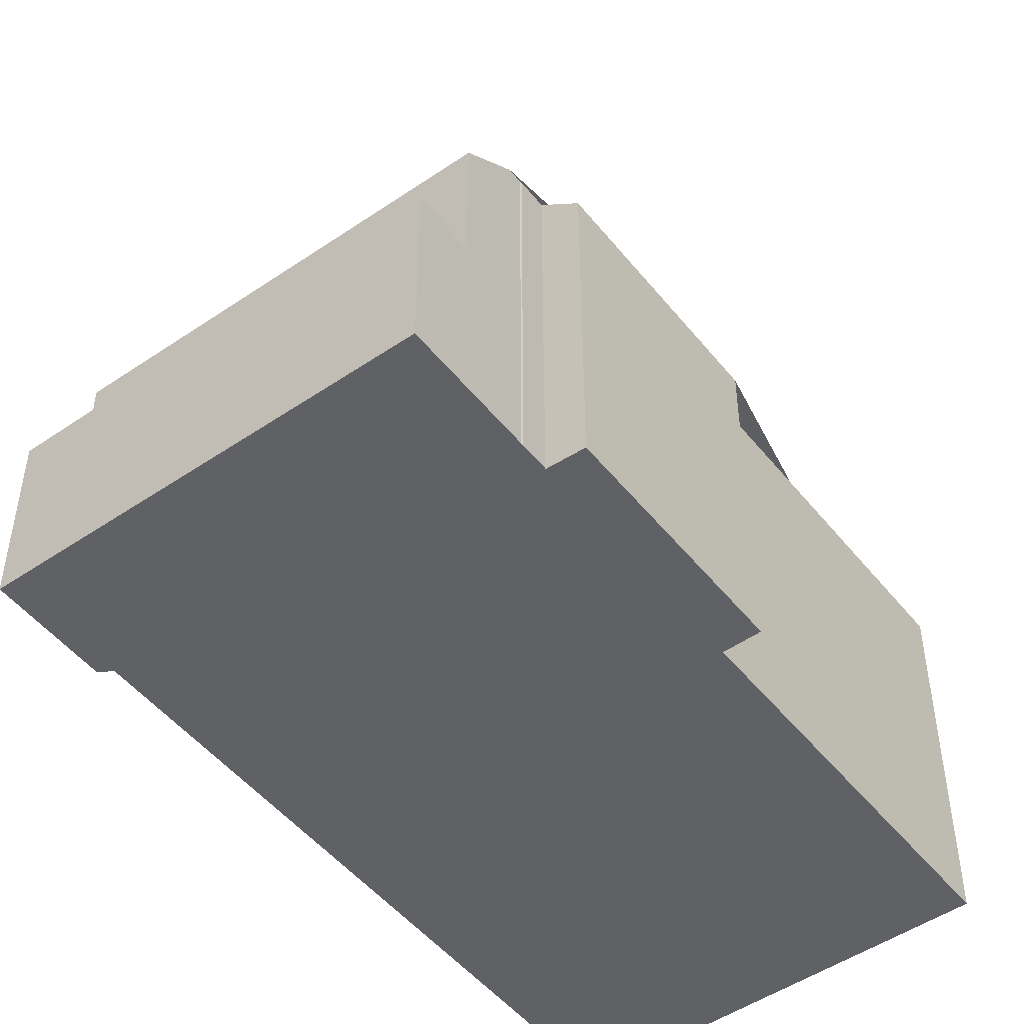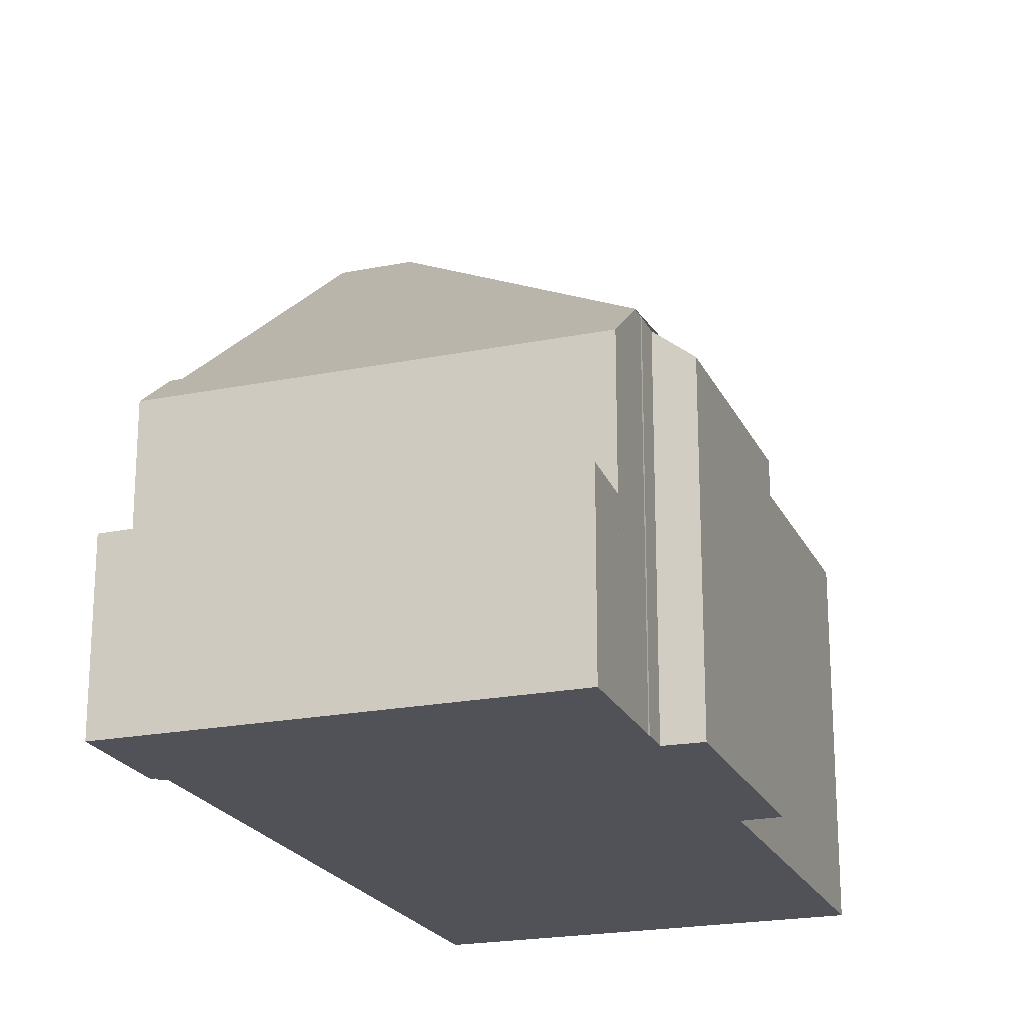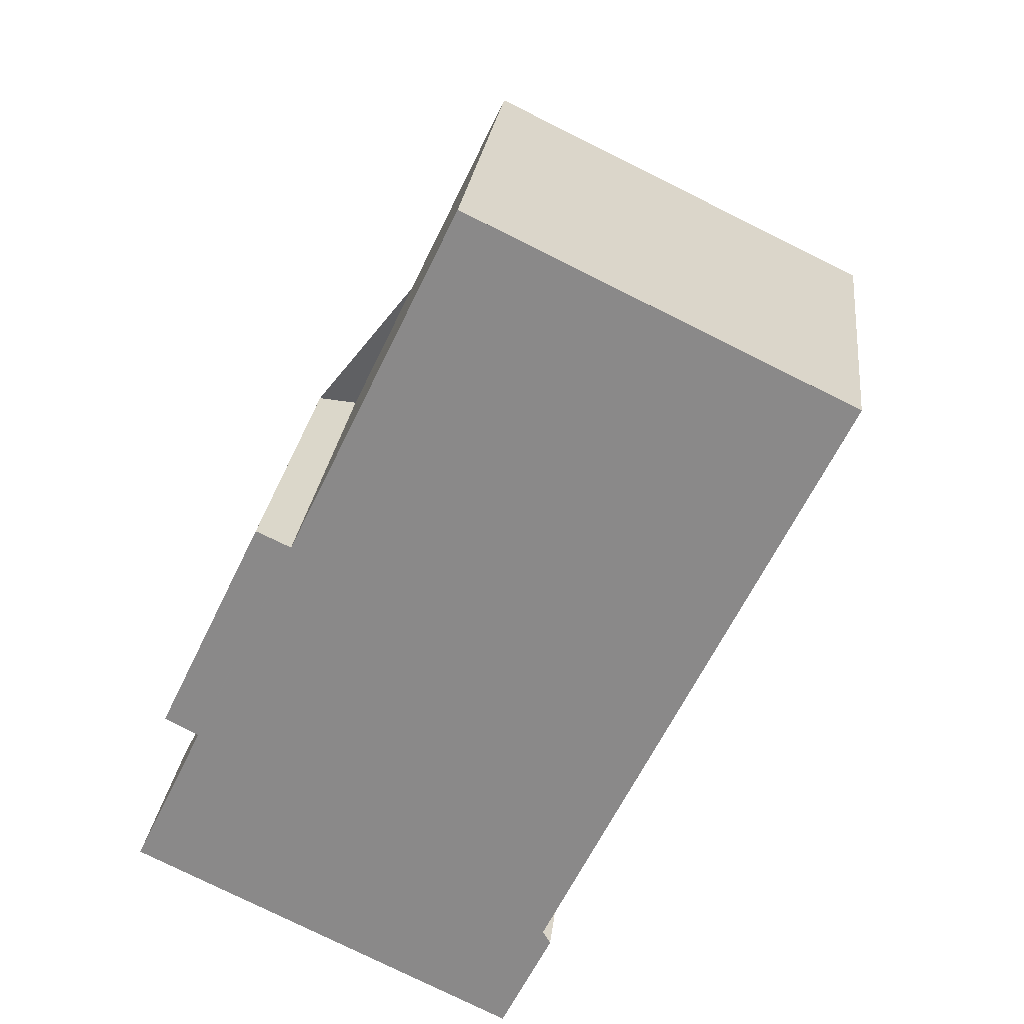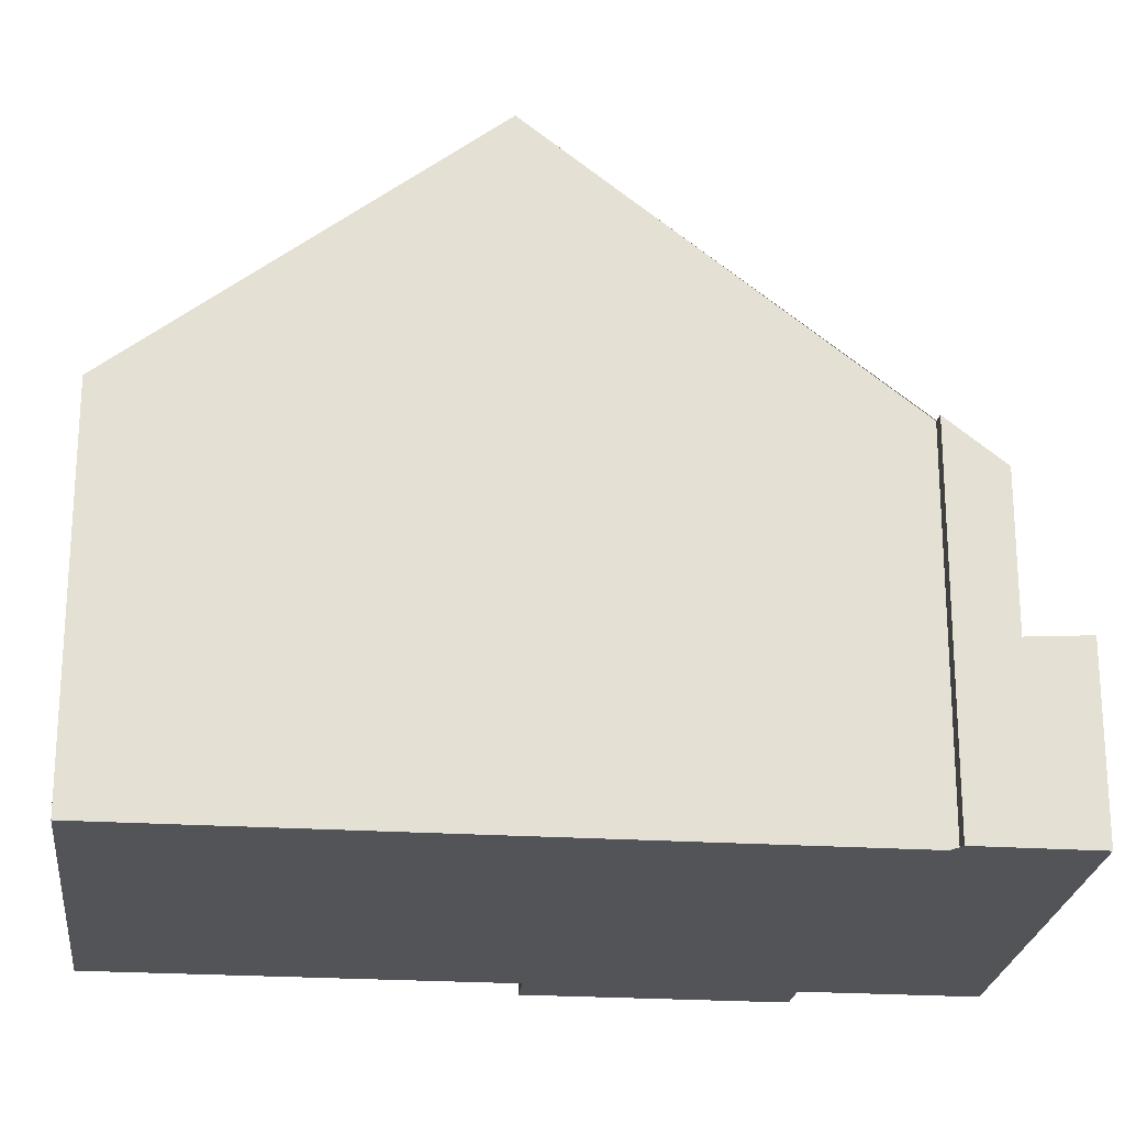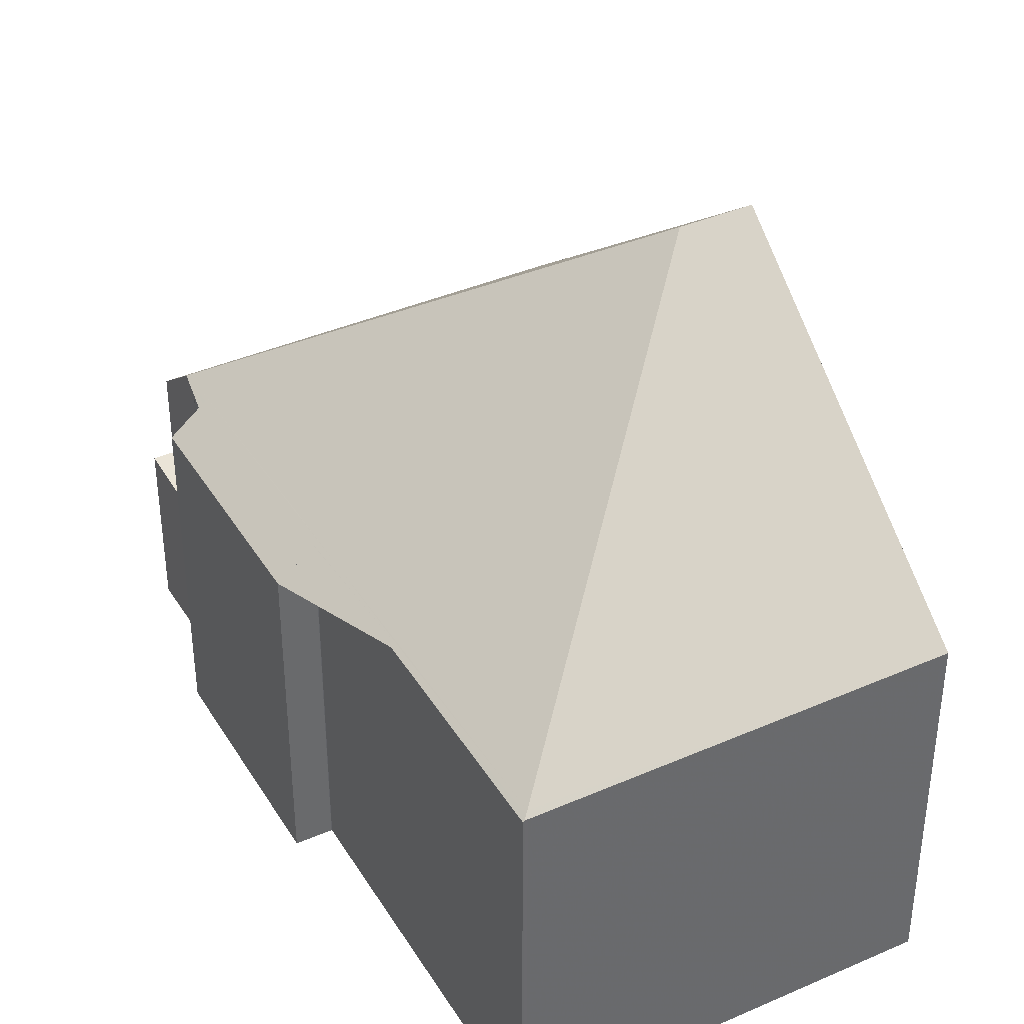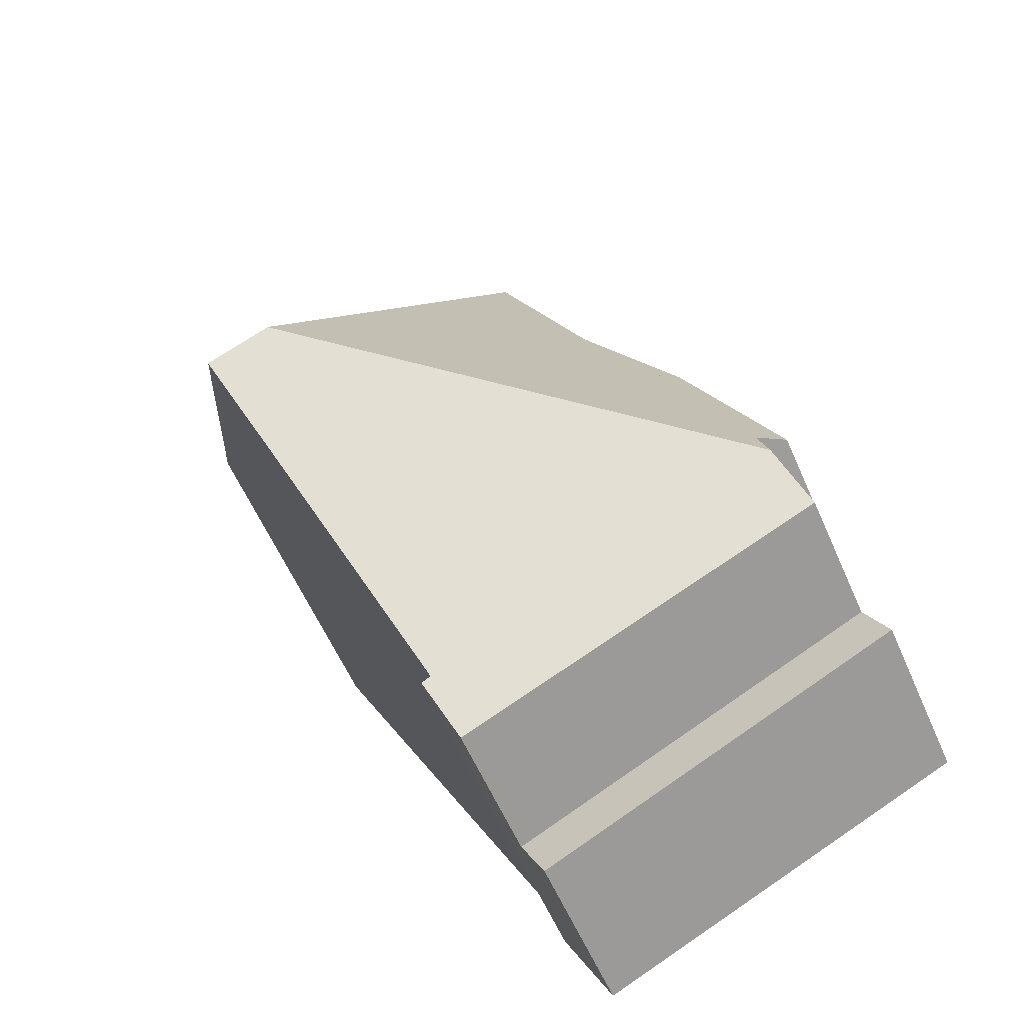
<metadata>
{"format":"obj","ext":"obj","renderer":"f3d","projection":"perspective","resolution":1024,"background":"white","views":[{"elev":-49.6,"azim":62.7,"up":"+Z"},{"elev":-21.4,"azim":45.2,"up":"+Z"},{"elev":25.7,"azim":-173.6,"up":"+Y"},{"elev":-23.3,"azim":-70.6,"up":"+Z"},{"elev":39.5,"azim":177.1,"up":"+Z"},{"elev":-59.0,"azim":23.5,"up":"+Y"}]}
</metadata>
<code>
v -1447 -2485 5.682
v -1447 -2485 5.69
v -1446 -2472 5.732
v -1443 -2478 5.729
v -1443 -2478 5.723
v -1443 -2478 5.271
v -1441 -2481 5.267
v -1442 -2481 5.729
v -1442 -2481 5.724
v -1442 -2482 5.723
v -1442 -2482 5.728
v -1452 -2475 5.758
v -1441 -2484 2.846
v -1447 -2487 2.77
v -1441 -2482 5.726
v -1449 -2480 9.836
v -1450 -2480 9.836
v -1447 -2485 5.689
v -1442 -2482 5.752
v -1447 -2486 5.014
v -1441 -2483 5.026
v -1441 -2483 5.026
v -1441 -2482 5.726
v -1450 -2480 9.836
v -1441 -2483 5.026
v -1447 -2486 5.014
v -1446 -2473 5.751
v -1449 -2480 9.836
v -1449 -2480 9.836
v -1446 -2473 5.751
v -1447 -2486 2.708
v -1441 -2483 2.784
v -1447 -2486 2.737
v -1441 -2483 2.813
v -1447 -2486 2.739
v -1447 -2486 2.71
v -1447 -2487 2.772
v -1441 -2483 2.784
v -1447 -2486 2.708
v -1447 -2486 2.71
v -1447 -2486 5.014
v -1446 -2473 5.816
v -1446 -2473 5.816
v -1441 -2484 2.845
v -1441 -2483 2.812
v -1442 -2482 5.752
v -1446 -2473 5.751
v -1441 -2483 2.783
v -1441 -2483 2.783
v -1441 -2483 5.026
v -1447 -2486 5.014
v -1452 -2475 5.762
v -1446 -2473 5.756
v -1446 -2473 5.756
v -1446 -2473 5.756
v -1446 -2473 5.732
v -1448 -2477 8.369
v -1448 -2477 8.369
v -1445 -2476 5.796
v -1450 -2478 8.376
v -1445 -2476 5.73
v -1449 -2482 8.643
v -1447 -2480 8.648
v -1447 -2480 8.648
v -1443 -2479 5.775
v -1443 -2478 5.27
v -1448 -2480 9.229
v -1449 -2481 9.227
v -1448 -2480 9.229
v -1444 -2478 5.779
v -1443 -2478 5.271
v -1442 -2482 5.78
v -1443 -2479 5.782
v -1444 -2477 5.783
v -1444 -2478 5.783
v -1445 -2476 5.785
v -1441 -2483 5.025
v -1442 -2482 5.78
v -1441 -2483 2.783
v -1441 -2483 5.025
v -1446 -2473 5.787
v -1446 -2473 5.787
v -1441 -2484 2.845
v -1441 -2483 2.812
v -1446 -2473 5.756
v -1441 -2483 2.783
v -1446 -2473 5.751
v -1449 -2481 9.227
v -1450 -2480 9.836
v -1449 -2481 8.643
v -1450 -2480 9.836
v -1447 -2486 5.014
v -1446 -2487 2.774
v -1447 -2486 2.74
v -1447 -2486 2.712
v -1452 -2475 5.762
v -1450 -2478 8.376
v -1447 -2486 2.712
v -1447 -2486 5.014
v -1452 -2475 5.757
v -1447 -2481 8.647
v -1447 -2480 8.936
v -1448 -2478 8.937
v -1447 -2480 8.936
v -1445 -2485 5.018
v -1444 -2486 2.799
v -1445 -2485 2.765
v -1445 -2485 2.737
v -1450 -2474 5.76
v -1448 -2477 8.371
v -1445 -2485 2.737
v -1445 -2485 5.018
v -1447 -2480 8.936
v -1450 -2474 5.755
v -1448 -2478 8.937
v -1441 -2483 5.151
v -1445 -2485 5.149
v -1447 -2486 5.147
v -1447 -2486 5.147
v -1441 -2483 5.151
v -1441 -2483 5.151
v -1447 -2486 5.147
v -1447 -2485 5.689
v -1447 -2485 5.682
v -1447 -2485 0
v -1447 -2485 0
v -1449 -2482 8.643
v -1447 -2485 5.69
v -1447 -2485 0
v -1449 -2482 1.776e-15
v -1446 -2473 5.732
v -1446 -2472 5.732
v -1446 -2472 -8.882e-16
v -1446 -2473 0
v -1443 -2478 5.723
v -1443 -2478 5.729
v -1443 -2478 0
v -1443 -2478 8.882e-16
v -1443 -2478 5.271
v -1443 -2478 5.723
v -1443 -2478 8.882e-16
v -1443 -2478 8.882e-16
v -1443 -2478 5.271
v -1443 -2478 5.271
v -1443 -2478 8.882e-16
v -1443 -2478 0
v -1442 -2481 5.729
v -1441 -2481 5.267
v -1441 -2481 0
v -1442 -2481 -8.882e-16
v -1442 -2481 5.724
v -1442 -2481 5.729
v -1442 -2481 -8.882e-16
v -1442 -2481 8.882e-16
v -1442 -2482 5.723
v -1442 -2481 5.724
v -1442 -2481 8.882e-16
v -1442 -2482 0
v -1442 -2482 5.728
v -1442 -2482 5.723
v -1442 -2482 0
v -1442 -2482 0
v -1441 -2482 5.726
v -1442 -2482 5.728
v -1442 -2482 0
v -1441 -2482 0
v -1452 -2475 5.757
v -1452 -2475 5.758
v -1452 -2475 0
v -1452 -2475 0
v -1441 -2484 2.845
v -1441 -2484 2.846
v -1441 -2484 4.441e-16
v -1441 -2484 0
v -1447 -2486 2.737
v -1447 -2487 2.77
v -1447 -2487 -4.441e-16
v -1447 -2486 0
v -1441 -2483 5.151
v -1441 -2482 5.726
v -1441 -2482 0
v -1441 -2483 0
v -1447 -2485 5.69
v -1447 -2485 5.689
v -1447 -2485 0
v -1447 -2485 0
v -1450 -2478 8.376
v -1450 -2480 9.836
v -1450 -2480 0
v -1450 -2478 1.776e-15
v -1446 -2472 5.732
v -1446 -2473 5.751
v -1446 -2473 0
v -1446 -2472 -8.882e-16
v -1441 -2483 2.813
v -1441 -2483 2.784
v -1441 -2483 0
v -1441 -2483 -4.441e-16
v -1447 -2486 2.708
v -1447 -2486 2.737
v -1447 -2486 0
v -1447 -2486 0
v -1441 -2484 2.846
v -1441 -2483 2.813
v -1441 -2483 -4.441e-16
v -1441 -2484 4.441e-16
v -1447 -2487 2.77
v -1447 -2487 2.772
v -1447 -2487 0
v -1447 -2487 -4.441e-16
v -1441 -2484 2.845
v -1441 -2484 2.845
v -1441 -2484 0
v -1441 -2484 0
v -1446 -2473 5.751
v -1446 -2473 5.751
v -1446 -2473 0
v -1446 -2473 0
v -1447 -2486 5.147
v -1447 -2486 5.014
v -1447 -2486 0
v -1447 -2486 0
v -1452 -2475 5.758
v -1452 -2475 5.762
v -1452 -2475 0
v -1452 -2475 0
v -1445 -2476 5.73
v -1446 -2473 5.732
v -1446 -2473 0
v -1445 -2476 0
v -1452 -2475 5.762
v -1450 -2478 8.376
v -1450 -2478 1.776e-15
v -1452 -2475 0
v -1443 -2478 5.729
v -1445 -2476 5.73
v -1445 -2476 0
v -1443 -2478 0
v -1449 -2481 9.227
v -1449 -2482 8.643
v -1449 -2482 1.776e-15
v -1449 -2481 -1.776e-15
v -1441 -2481 5.267
v -1443 -2478 5.27
v -1443 -2478 0
v -1441 -2481 0
v -1450 -2480 9.836
v -1449 -2481 9.227
v -1449 -2481 -1.776e-15
v -1450 -2480 0
v -1443 -2478 5.27
v -1443 -2478 5.271
v -1443 -2478 0
v -1443 -2478 0
v -1444 -2486 2.799
v -1441 -2484 2.845
v -1441 -2484 0
v -1444 -2486 0
v -1446 -2473 5.751
v -1446 -2473 5.751
v -1446 -2473 0
v -1446 -2473 0
v -1447 -2487 2.772
v -1446 -2487 2.774
v -1446 -2487 0
v -1447 -2487 0
v -1450 -2474 5.755
v -1452 -2475 5.757
v -1452 -2475 0
v -1450 -2474 0
v -1446 -2487 2.774
v -1444 -2486 2.799
v -1444 -2486 0
v -1446 -2487 0
v -1446 -2473 5.751
v -1450 -2474 5.755
v -1450 -2474 0
v -1446 -2473 0
v -1441 -2483 5.026
v -1441 -2483 5.151
v -1441 -2483 0
v -1441 -2483 0
v -1447 -2485 5.682
v -1447 -2486 5.147
v -1447 -2486 0
v -1447 -2485 0
v -1446 -2472 0
v -1443 -2478 0
v -1443 -2478 0
v -1443 -2478 0
v -1441 -2481 0
v -1442 -2481 0
v -1442 -2481 0
v -1442 -2482 0
v -1442 -2482 0
v -1441 -2484 0
v -1447 -2487 0
v -1447 -2485 0
v -1447 -2485 0
v -1452 -2475 0
f 45 34 13 44
f 116 78 19 120
f 120 19 15 121
f 57 42 59
f 97 60 52 96
f 48 32 34 45
f 35 33 31 36
f 37 14 33 35
f 41 26 39 40
f 99 41 40 98
f 84 45 44 83
f 76 59 42 81
f 82 43 53 85
f 86 48 45 84
f 49 38 25 50
f 122 1 18 119
f 96 52 12 100
f 54 27 3 56
f 85 53 47 87
f 113 69 104
f 91 24 60 97
f 71 66 65 70
f 89 16 67 88
f 72 64 73
f 66 7 8 9 10 11 23 46 65
f 102 63 101
f 104 69 28 103
f 74 59 76
f 73 65 46 72
f 74 70 75
f 76 61 4 5 6 71 70 74
f 117 101 63 78 116
f 79 49 50 80
f 107 84 83 106
f 81 54 56 61 76
f 85 55 82
f 108 86 84 107
f 87 30 55 85
f 75 70 65 73
f 88 68 17 89
f 90 62 68 88
f 119 18 2 62 90 118
f 93 37 35 94
f 94 35 36 95
f 110 97 96 109
f 112 99 98 111
f 109 96 100 114
f 115 29 91 97 110
f 101 90 88 67 102
f 103 57 59 74 75 104
f 118 90 101 117
f 106 93 94 107
f 107 94 95 108
f 109 53 43 58 110
f 111 79 80 112
f 114 47 53 109
f 110 58 115
f 104 75 73 64 113
f 116 77 105 117
f 118 92 20 119
f 120 21 77 116
f 121 22 21 120
f 117 105 92 118
f 119 20 51 122
f 124 125 126 123
f 128 129 130 127
f 132 133 134 131
f 136 137 138 135
f 140 141 142 139
f 144 145 146 143
f 148 149 150 147
f 152 153 154 151
f 156 157 158 155
f 160 161 162 159
f 164 165 166 163
f 168 169 170 167
f 172 173 174 171
f 176 177 178 175
f 180 181 182 179
f 184 185 186 183
f 188 189 190 187
f 192 193 194 191
f 196 197 198 195
f 200 201 202 199
f 204 205 206 203
f 208 209 210 207
f 212 213 214 211
f 216 217 218 215
f 220 221 222 219
f 224 225 226 223
f 228 229 230 227
f 232 233 234 231
f 236 237 238 235
f 240 241 242 239
f 244 245 246 243
f 248 249 250 247
f 252 253 254 251
f 256 257 258 255
f 260 261 262 259
f 264 265 266 263
f 268 269 270 267
f 272 273 274 271
f 276 277 278 275
f 280 281 282 279
f 284 285 286 283
f 288 289 290 291 292 293 294 295 296 297 298 299 300 287

</code>
